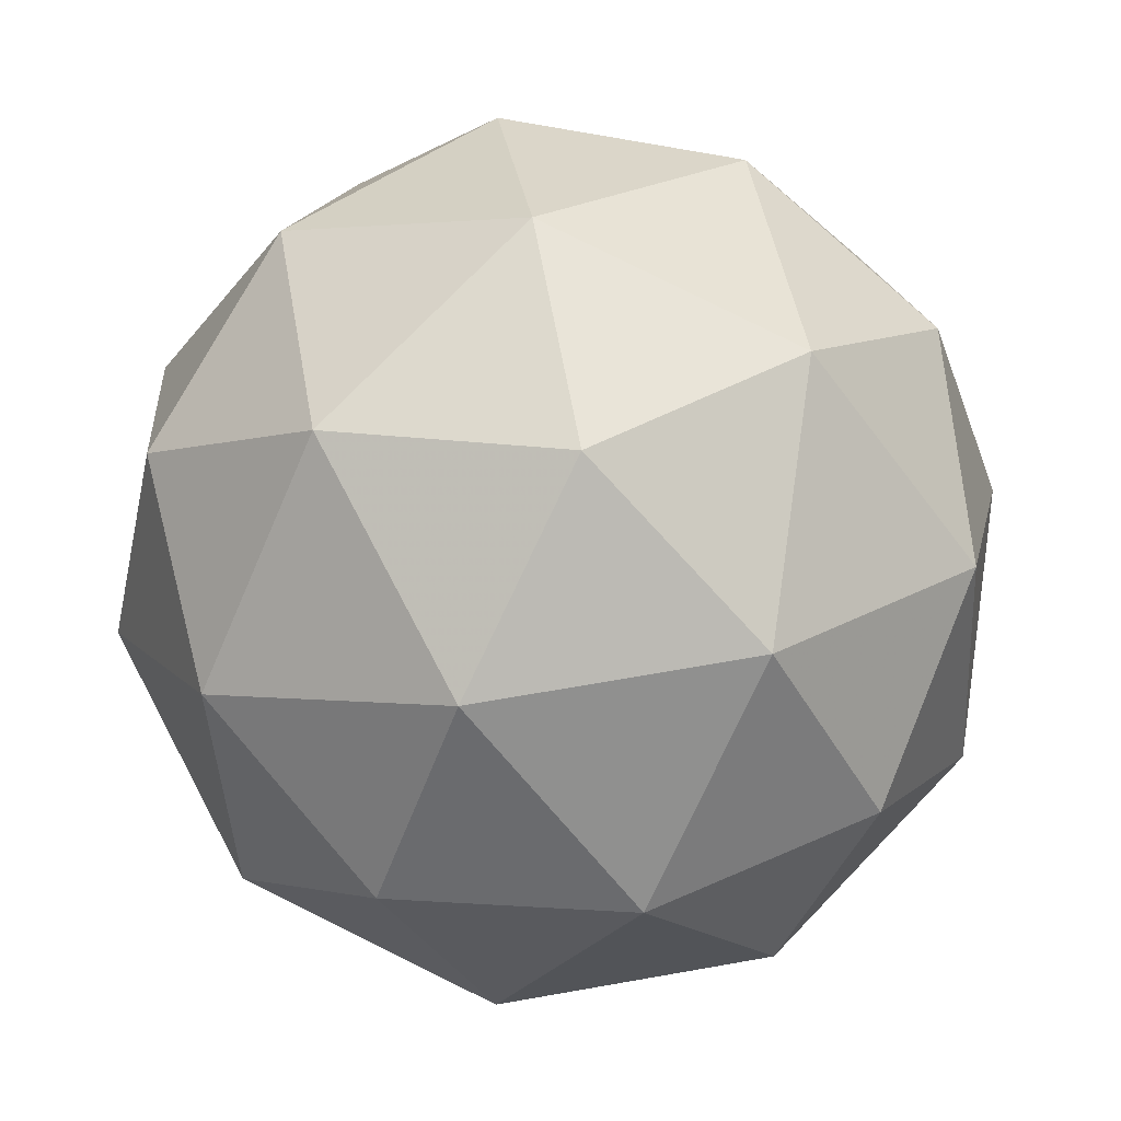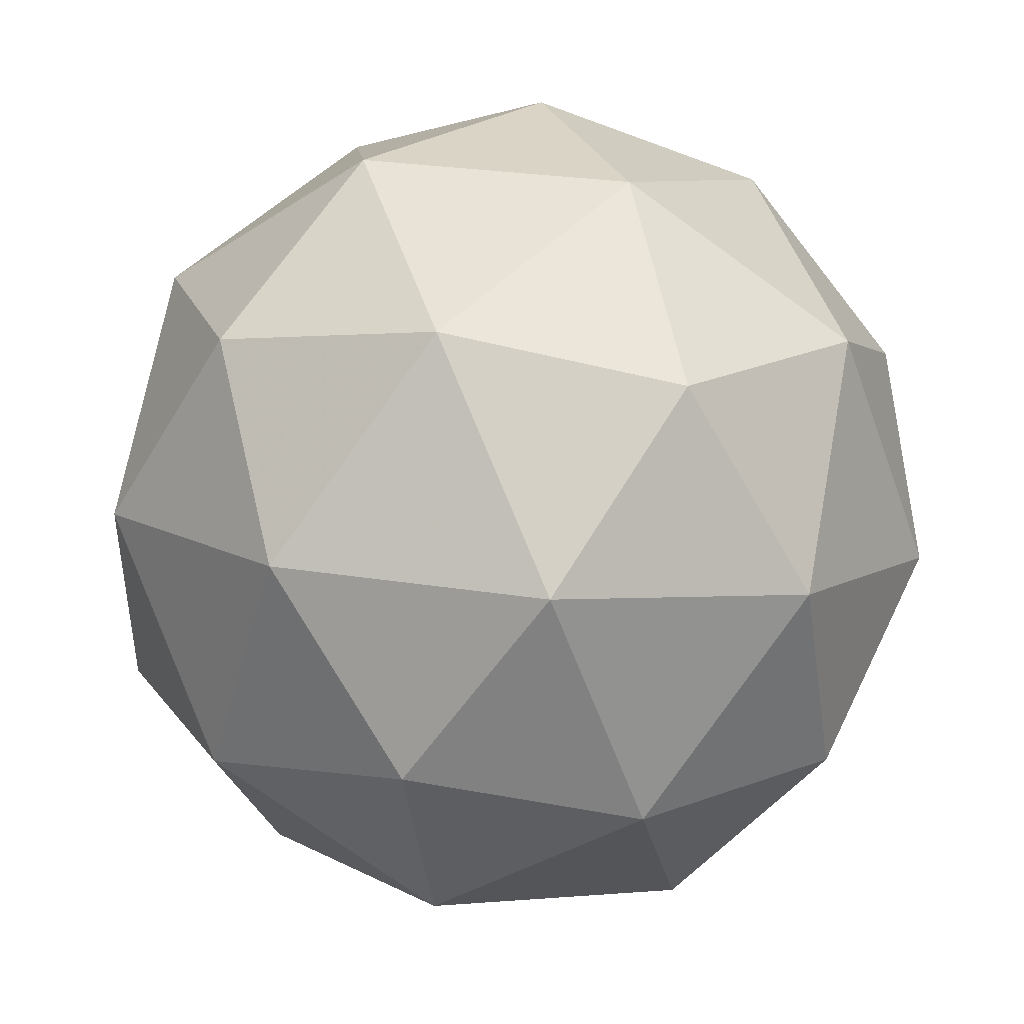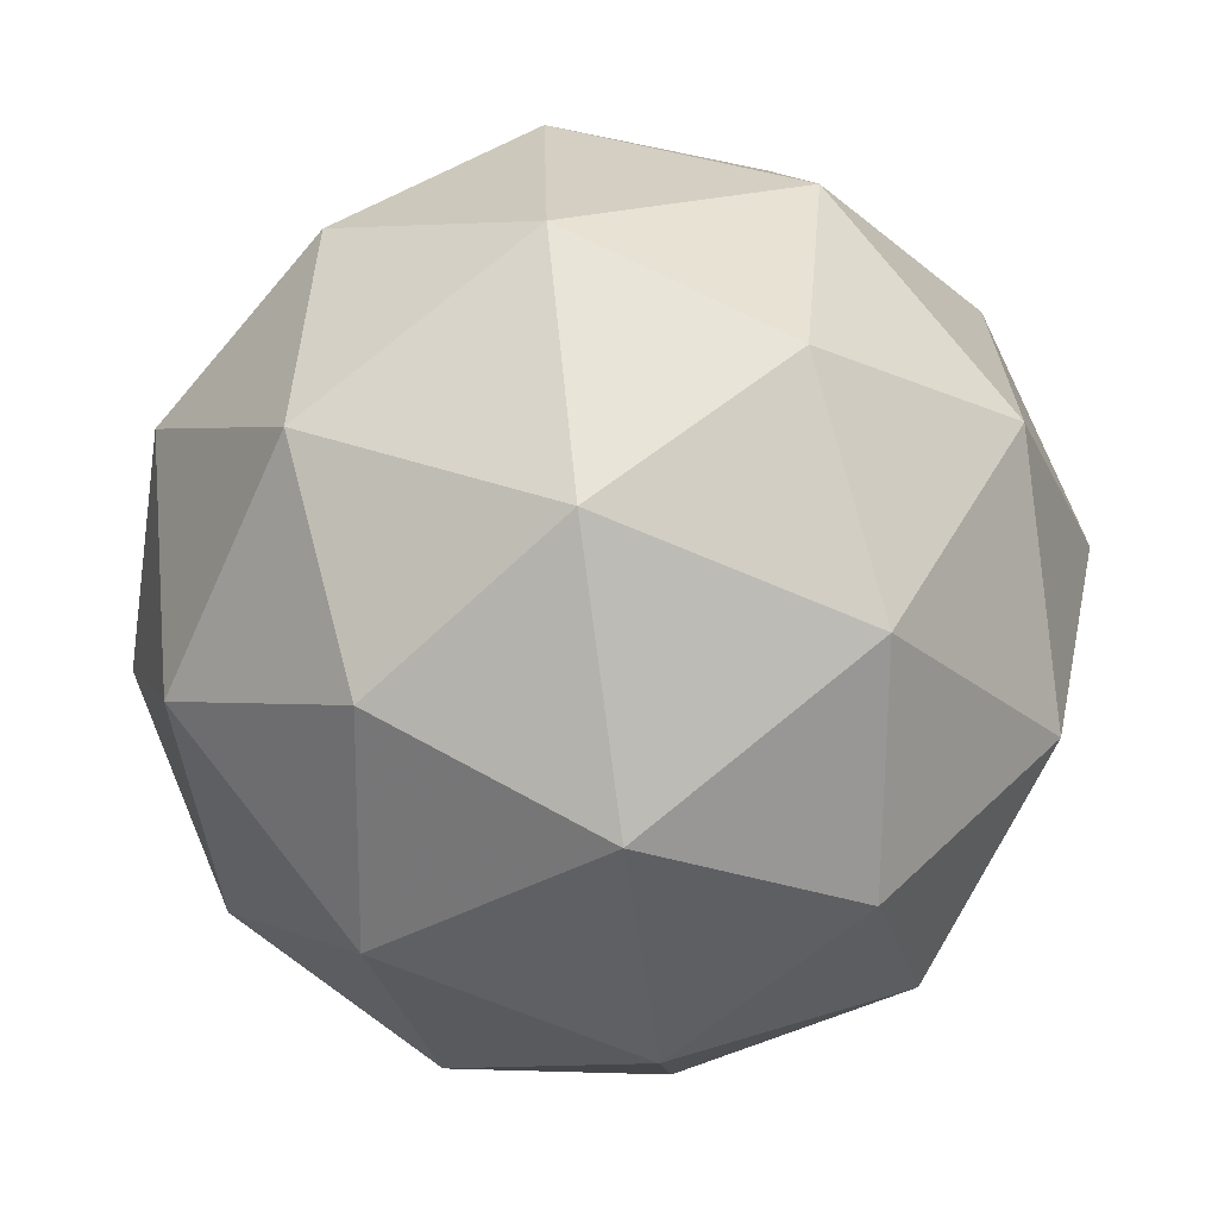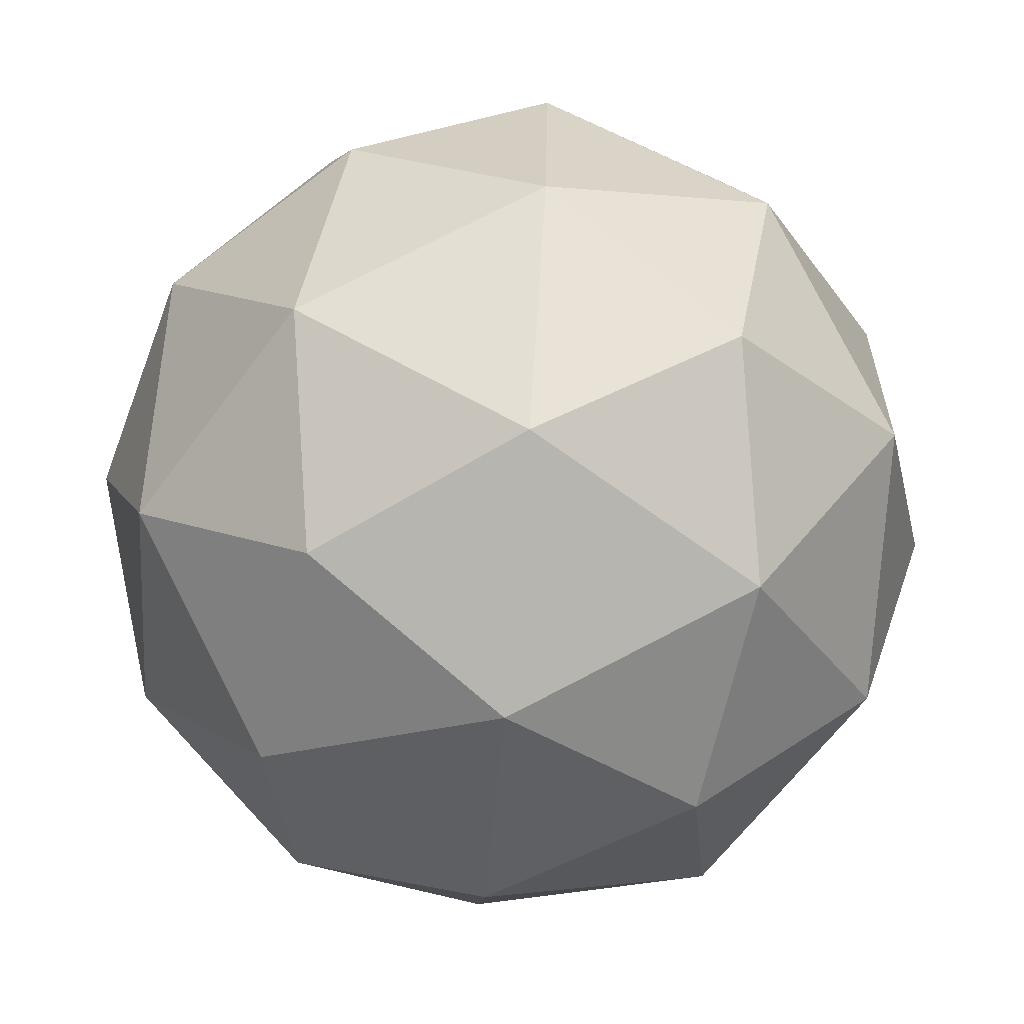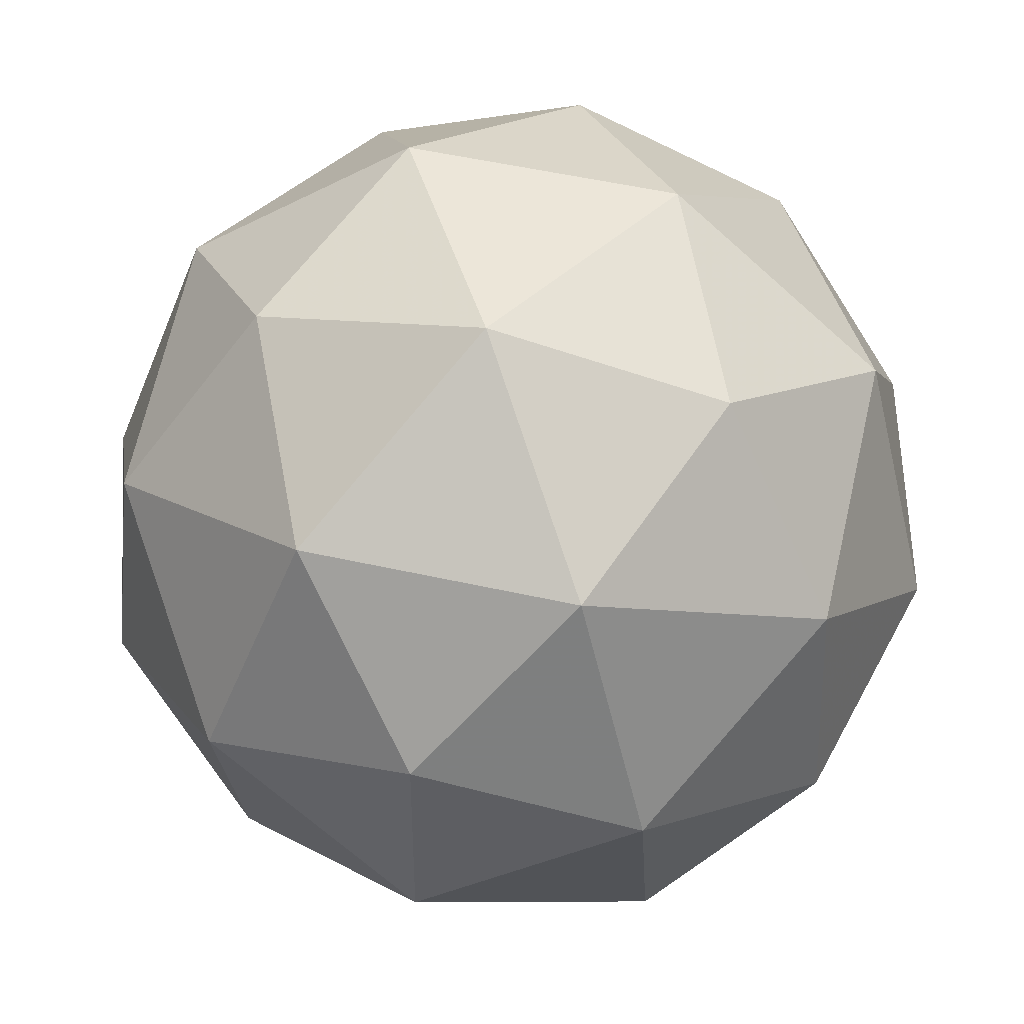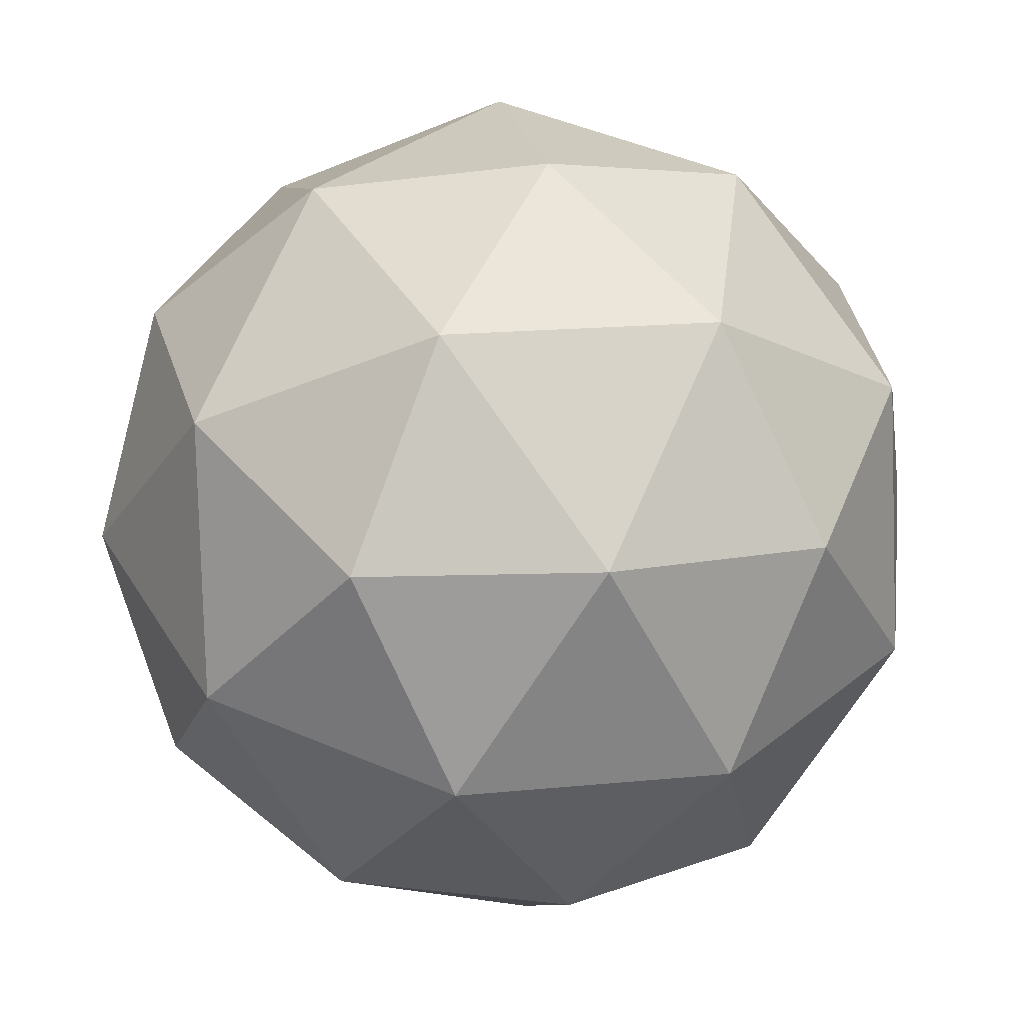
<metadata>
{"format":"obj","ext":"obj","renderer":"f3d","projection":"perspective","resolution":1024,"background":"white","views":[{"elev":-20.9,"azim":-74.2,"up":"+Z"},{"elev":-26.2,"azim":-94.1,"up":"+Z"},{"elev":-53.2,"azim":142.6,"up":"+Z"},{"elev":68.6,"azim":-40.5,"up":"+Z"},{"elev":-32.9,"azim":-2.7,"up":"+Y"},{"elev":75.3,"azim":100.4,"up":"+Z"}]}
</metadata>
<code>
v 0.004529 0.1994 -0.2056
v -0.01855 0.2338 -0.1324
v 0.05739 0.2504 -0.1645
v 0.08624 0.1801 -0.2006
v 0.02813 0.1201 -0.1908
v -0.03663 0.1533 -0.1486
v 0.0489 0.2357 -0.08214
v 0.1137 0.2025 -0.1243
v 0.09558 0.122 -0.1405
v 0.01965 0.1054 -0.1084
v -0.009209 0.1757 -0.07228
v 0.0725 0.1564 -0.0673
v 0.02963 0.2332 -0.1936
v -0.015 0.2234 -0.1747
v 0.01606 0.2534 -0.1506
v -0.0392 0.1963 -0.1412
v -0.02563 0.1761 -0.1842
v 0.04659 0.1919 -0.2148
v 0.07766 0.2218 -0.1907
v 0.01244 0.1566 -0.209
v 0.06047 0.1452 -0.2061
v -0.01176 0.1295 -0.1755
v -0.02308 0.2095 -0.09633
v -0.03371 0.1621 -0.1059
v 0.05571 0.2545 -0.121
v 0.01107 0.2448 -0.1021
v 0.1107 0.1937 -0.167
v 0.09378 0.235 -0.1458
v 0.06596 0.1111 -0.1708
v 0.1001 0.1463 -0.1766
v -0.01675 0.1208 -0.1271
v 0.02132 0.1013 -0.1519
v 0.01657 0.2106 -0.06681
v 0.08879 0.2264 -0.09739
v 0.1162 0.1595 -0.1317
v 0.06097 0.1024 -0.1223
v -0.000628 0.134 -0.08222
v 0.06459 0.1992 -0.06388
v 0.03044 0.164 -0.05809
v 0.1027 0.1797 -0.08867
v 0.09204 0.1324 -0.0982
v 0.0474 0.1226 -0.07929
f 1 14 13
f 2 14 16
f 1 13 18
f 1 18 20
f 1 20 17
f 2 16 23
f 3 15 25
f 4 19 27
f 5 21 29
f 6 22 31
f 2 23 26
f 3 25 28
f 4 27 30
f 5 29 32
f 6 31 24
f 7 33 38
f 8 34 40
f 9 35 41
f 10 36 42
f 11 37 39
f 39 42 12
f 39 37 42
f 37 10 42
f 42 41 12
f 42 36 41
f 36 9 41
f 41 40 12
f 41 35 40
f 35 8 40
f 40 38 12
f 40 34 38
f 34 7 38
f 38 39 12
f 38 33 39
f 33 11 39
f 24 37 11
f 24 31 37
f 31 10 37
f 32 36 10
f 32 29 36
f 29 9 36
f 30 35 9
f 30 27 35
f 27 8 35
f 28 34 8
f 28 25 34
f 25 7 34
f 26 33 7
f 26 23 33
f 23 11 33
f 31 32 10
f 31 22 32
f 22 5 32
f 29 30 9
f 29 21 30
f 21 4 30
f 27 28 8
f 27 19 28
f 19 3 28
f 25 26 7
f 25 15 26
f 15 2 26
f 23 24 11
f 23 16 24
f 16 6 24
f 17 22 6
f 17 20 22
f 20 5 22
f 20 21 5
f 20 18 21
f 18 4 21
f 18 19 4
f 18 13 19
f 13 3 19
f 16 17 6
f 16 14 17
f 14 1 17
f 13 15 3
f 13 14 15
f 14 2 15

</code>
